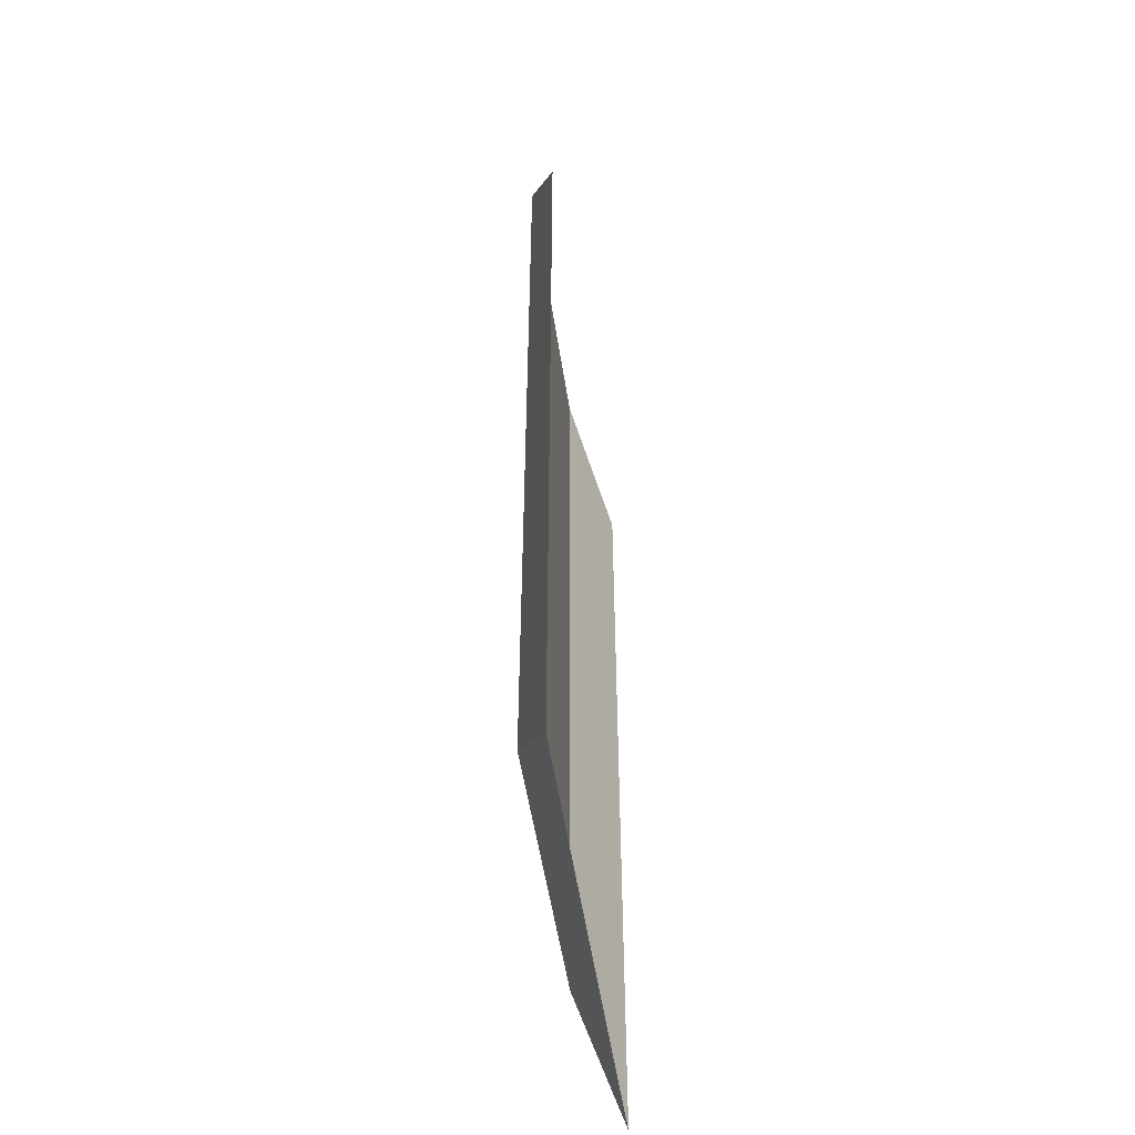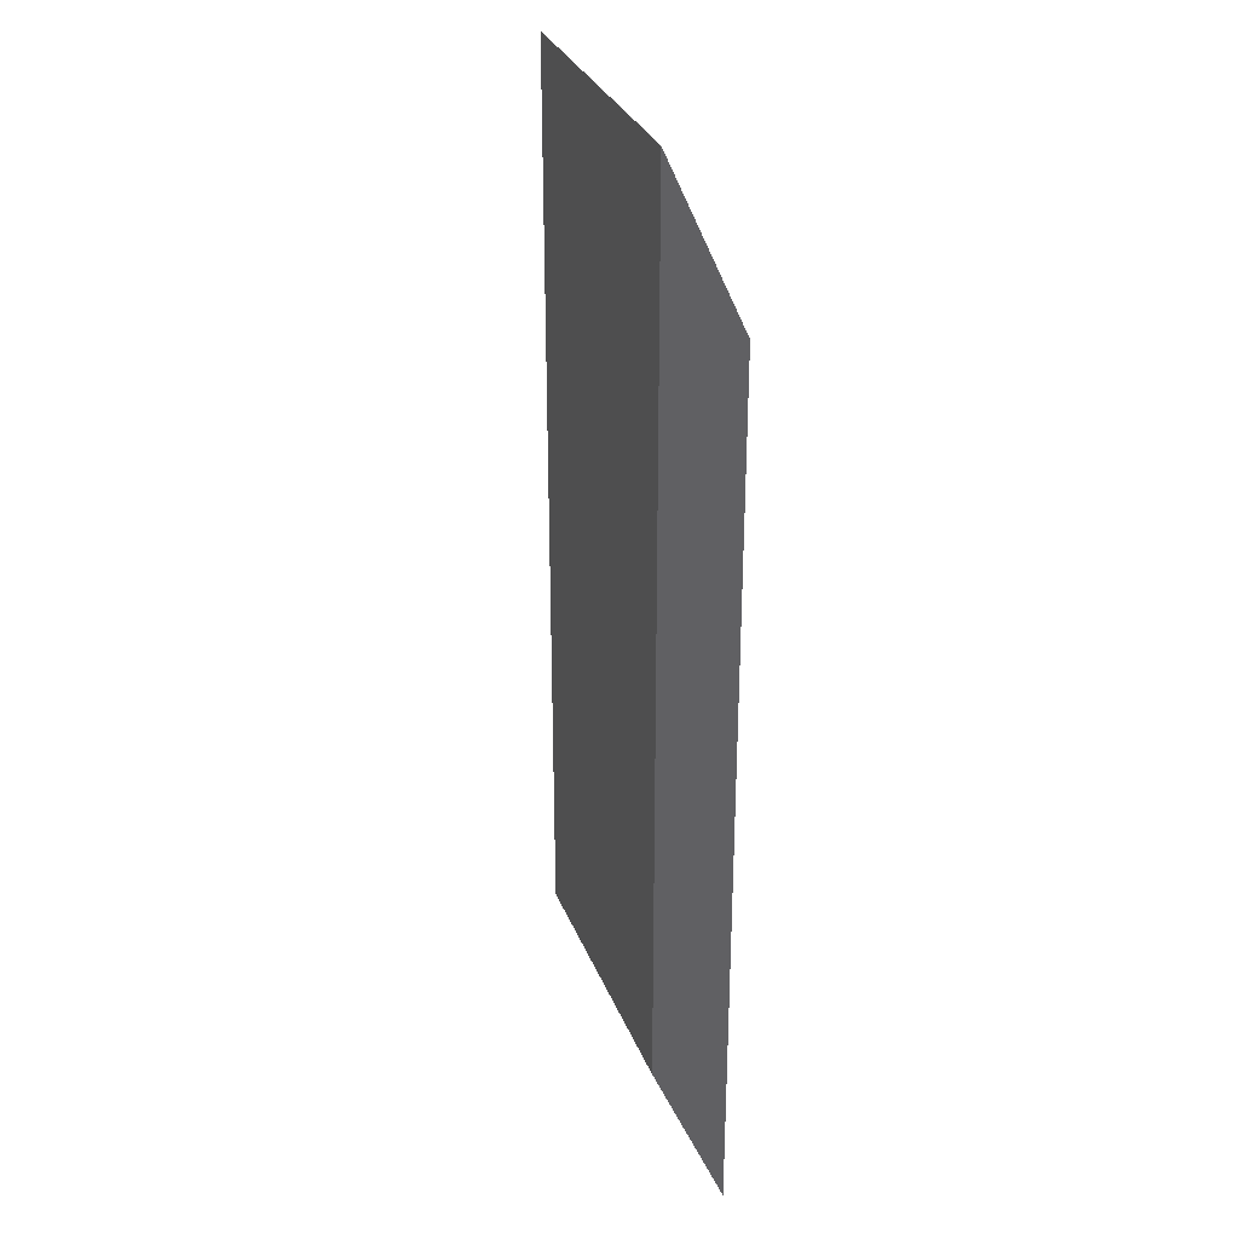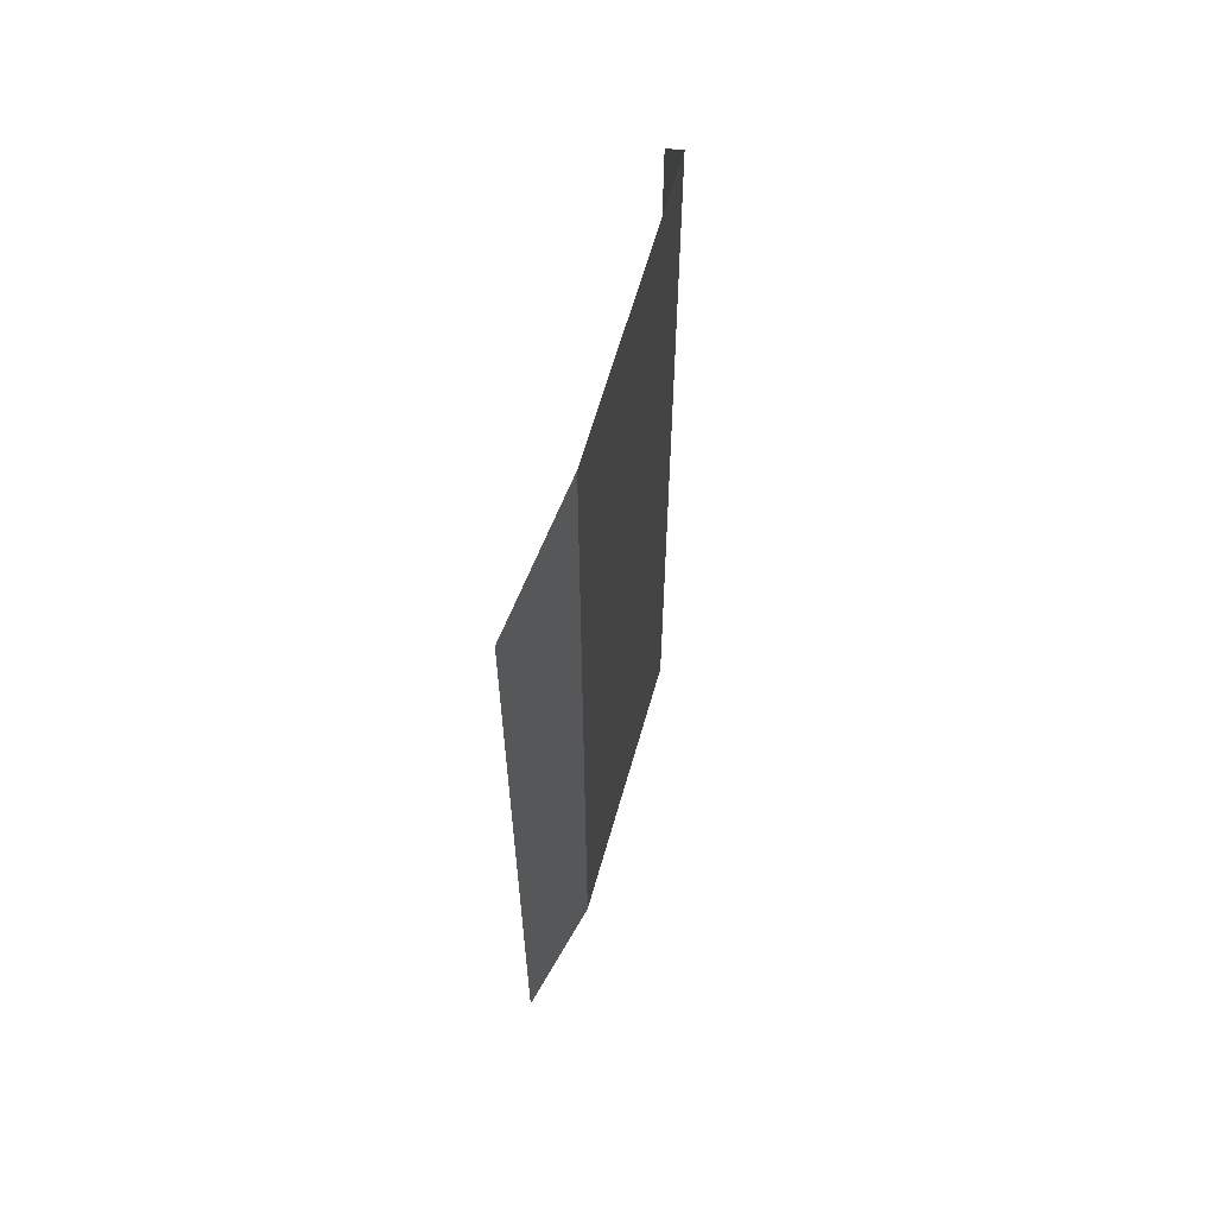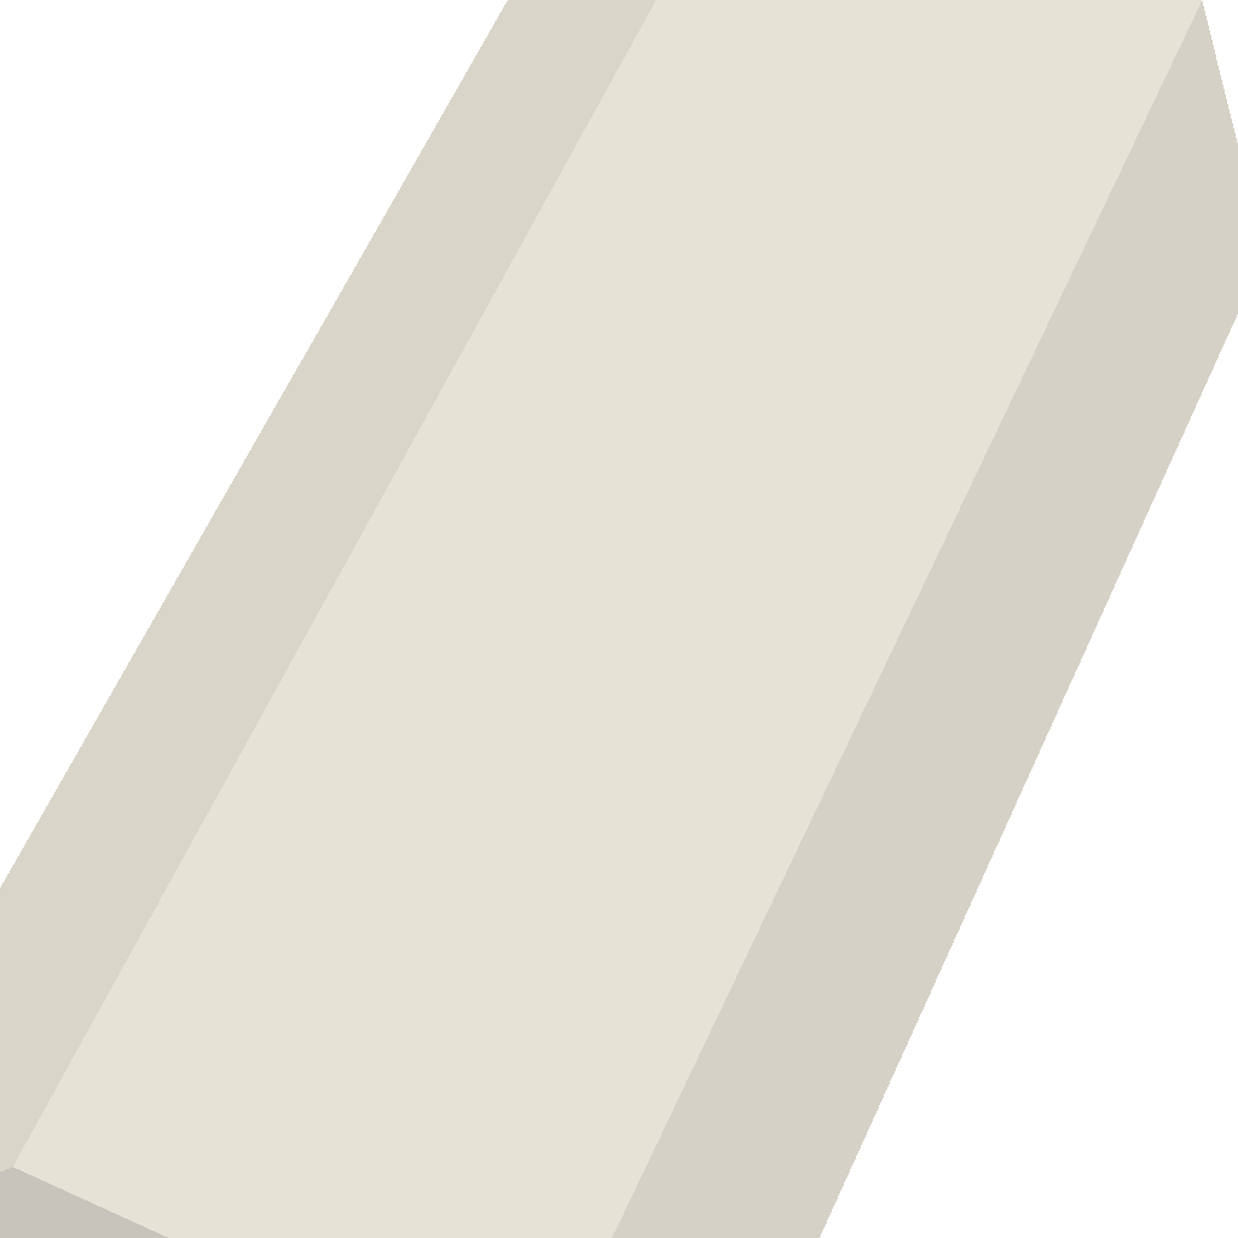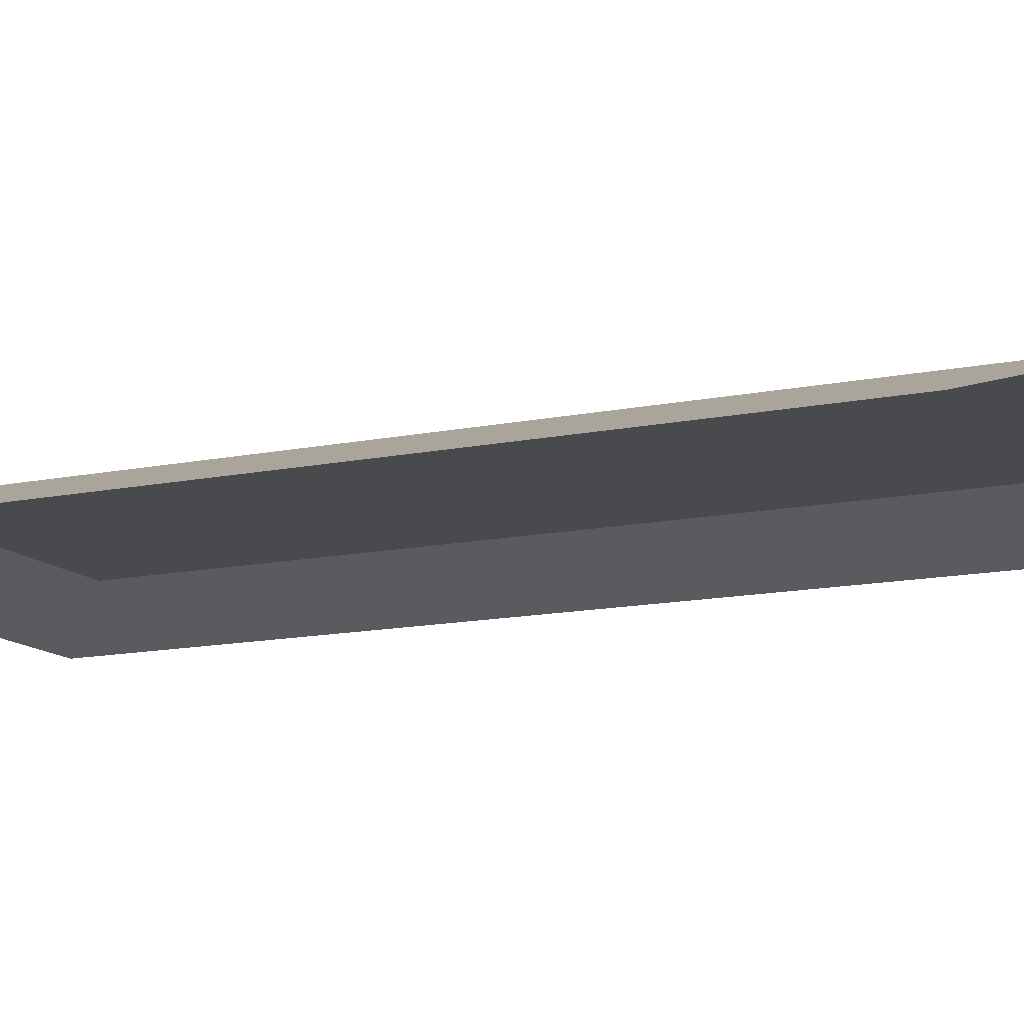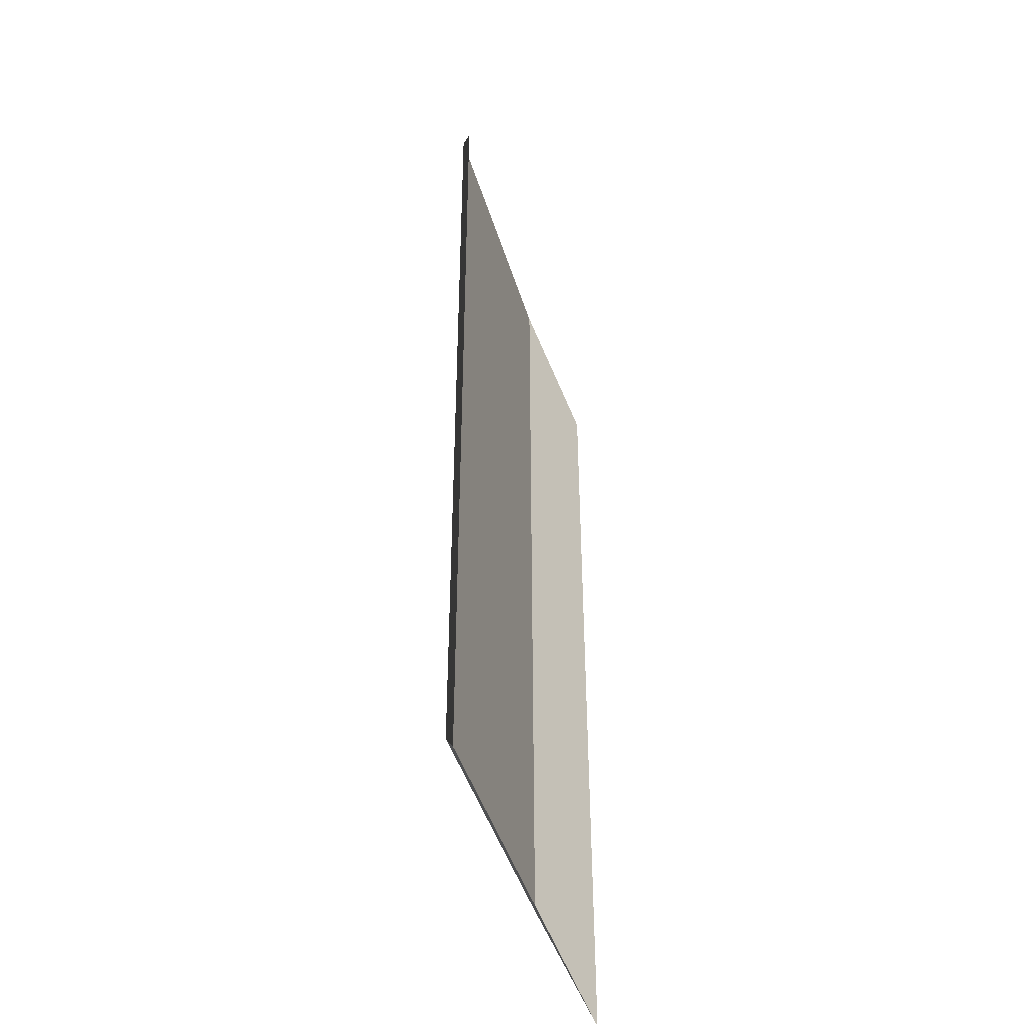
<metadata>
{"format":"obj","ext":"obj","renderer":"f3d","projection":"perspective","resolution":1024,"background":"white","views":[{"elev":-52.0,"azim":-81.6,"up":"+Z"},{"elev":31.6,"azim":-109.6,"up":"+Z"},{"elev":63.2,"azim":105.9,"up":"+Z"},{"elev":63.7,"azim":-155.3,"up":"+Y"},{"elev":-13.0,"azim":-64.1,"up":"+Y"},{"elev":-44.5,"azim":-73.5,"up":"+Z"}]}
</metadata>
<code>
g PulsarGunUV
v -2.042 0.8754 1.013
v -2.395 1.021 1.339
v -2.395 1.021 4.885
v -2.042 0.875 4.407
v -2.395 1.021 1.339
v -2.042 0.8754 1.013
v -2.956 0.8754 1.013
v -2.956 1.021 1.339
v -2.395 1.021 4.885
v -2.395 1.021 1.339
v -2.956 1.021 1.339
v -2.956 1.021 4.885
v -3.869 0.8754 1.013
v -3.869 0.875 4.407
v -3.517 1.021 4.885
v -3.517 1.021 1.339
v -3.517 1.021 1.339
v -3.869 0.8754 1.013
v -3.517 1.021 4.885
v -3.517 1.021 1.339
f 1 2 3
f 1 3 4
f 5 6 7
f 5 7 8
f 9 10 11
f 9 11 12
f 13 14 15
f 13 15 16
f 17 8 7
f 17 7 18
f 19 12 11
f 19 11 20

</code>
